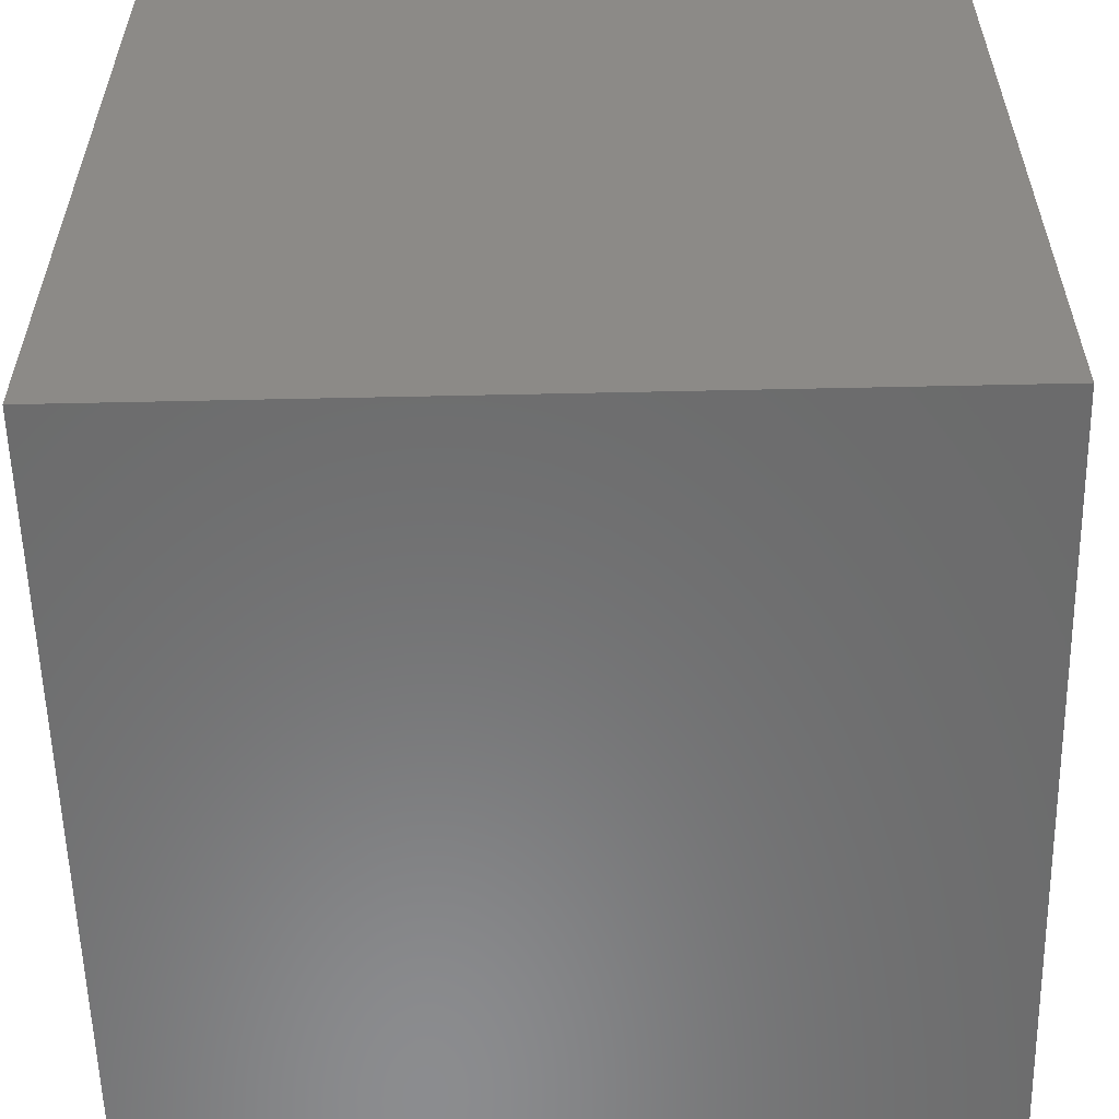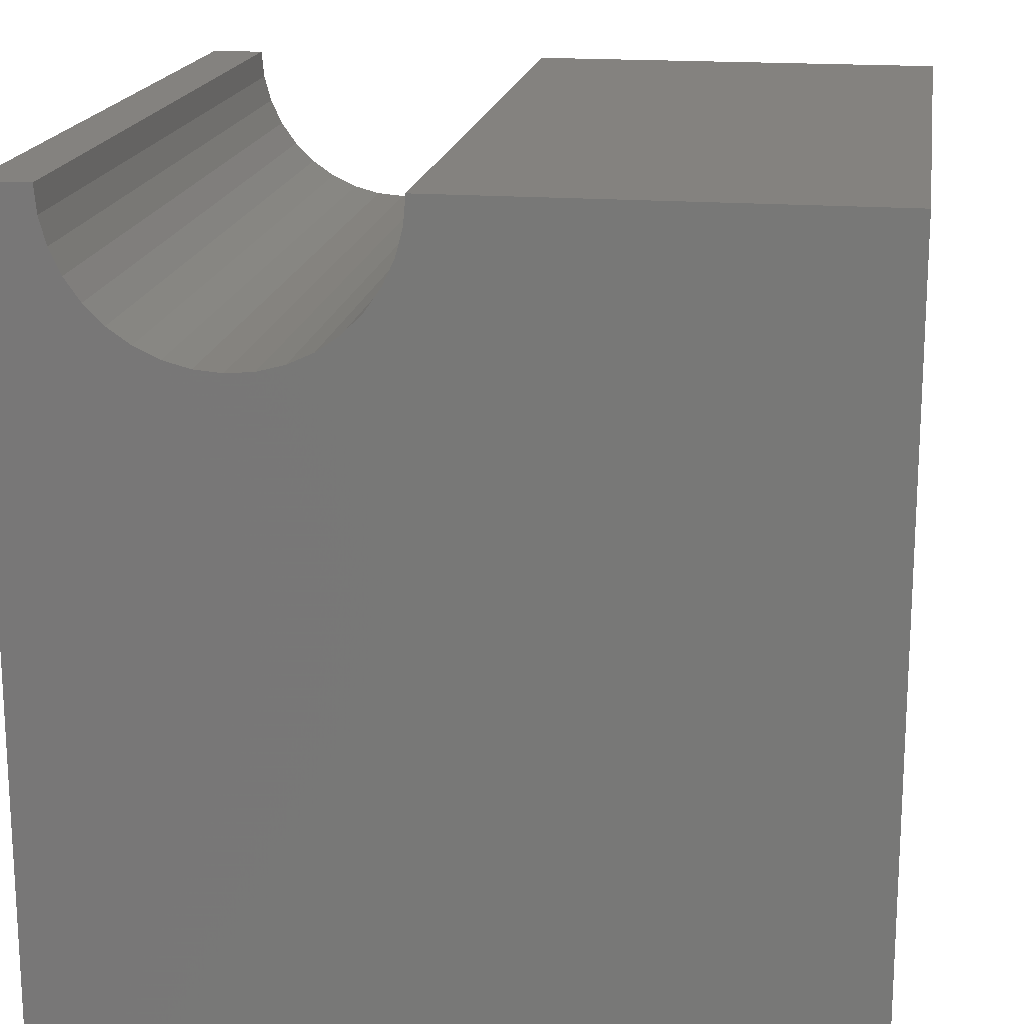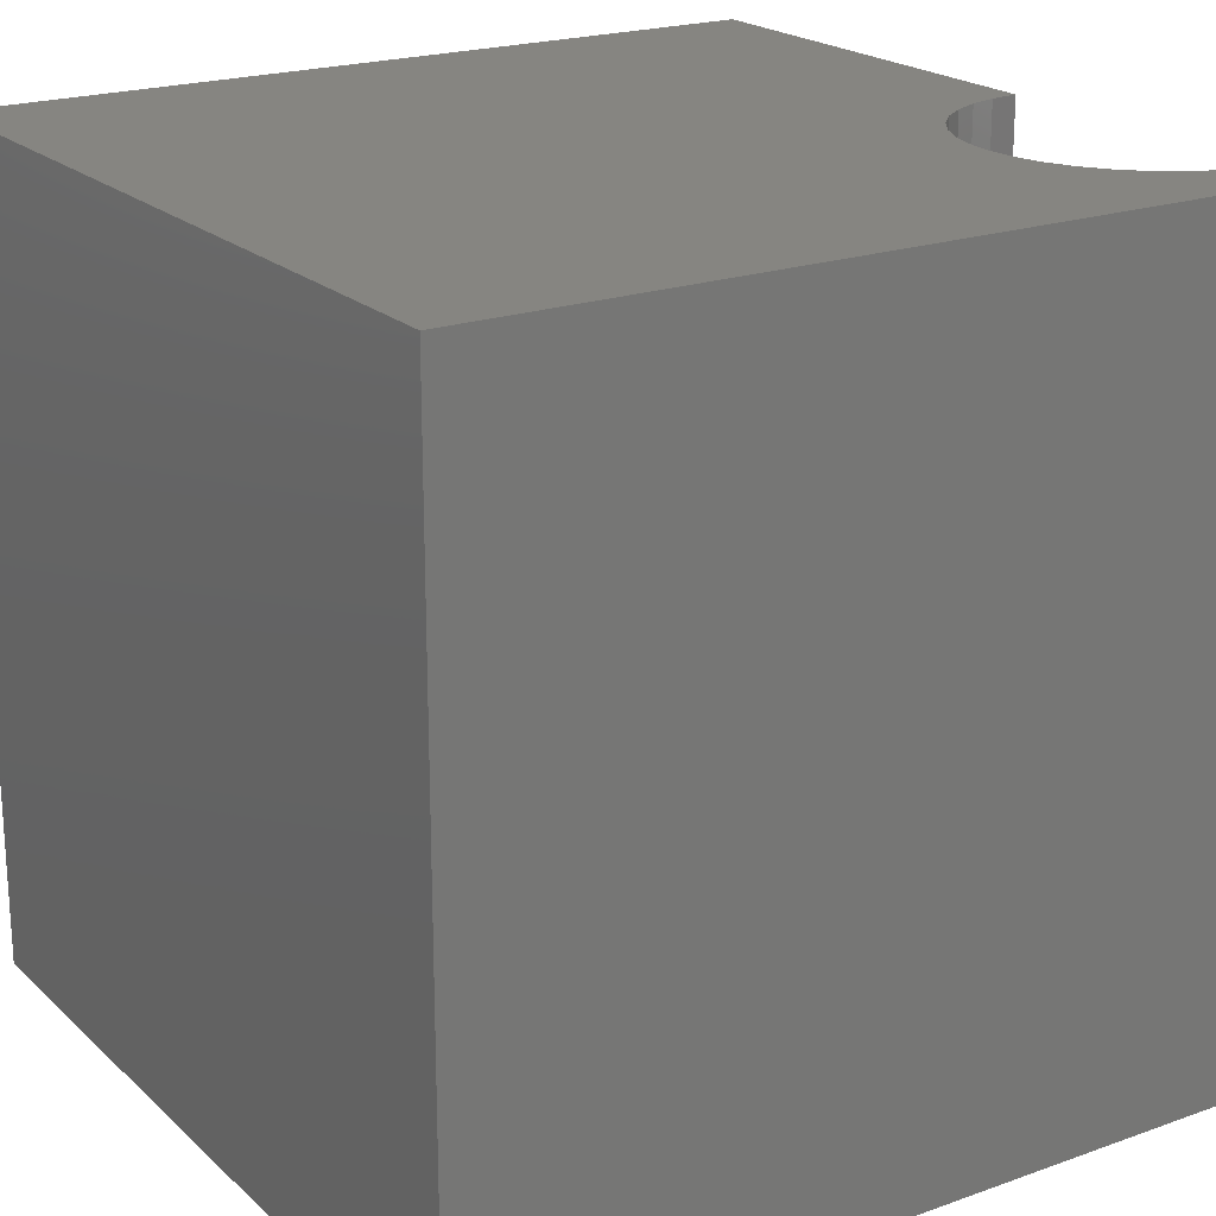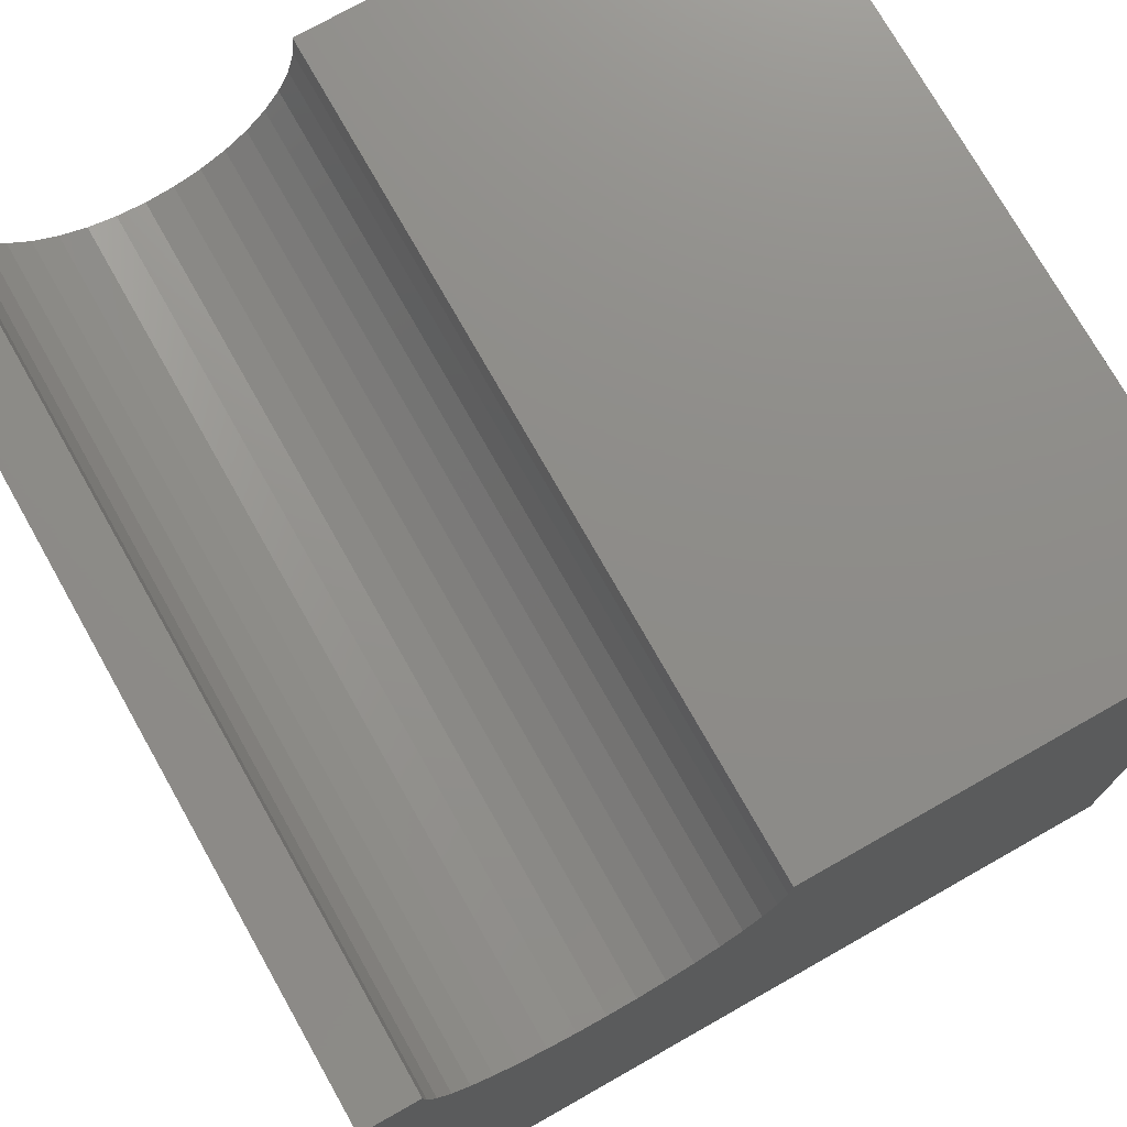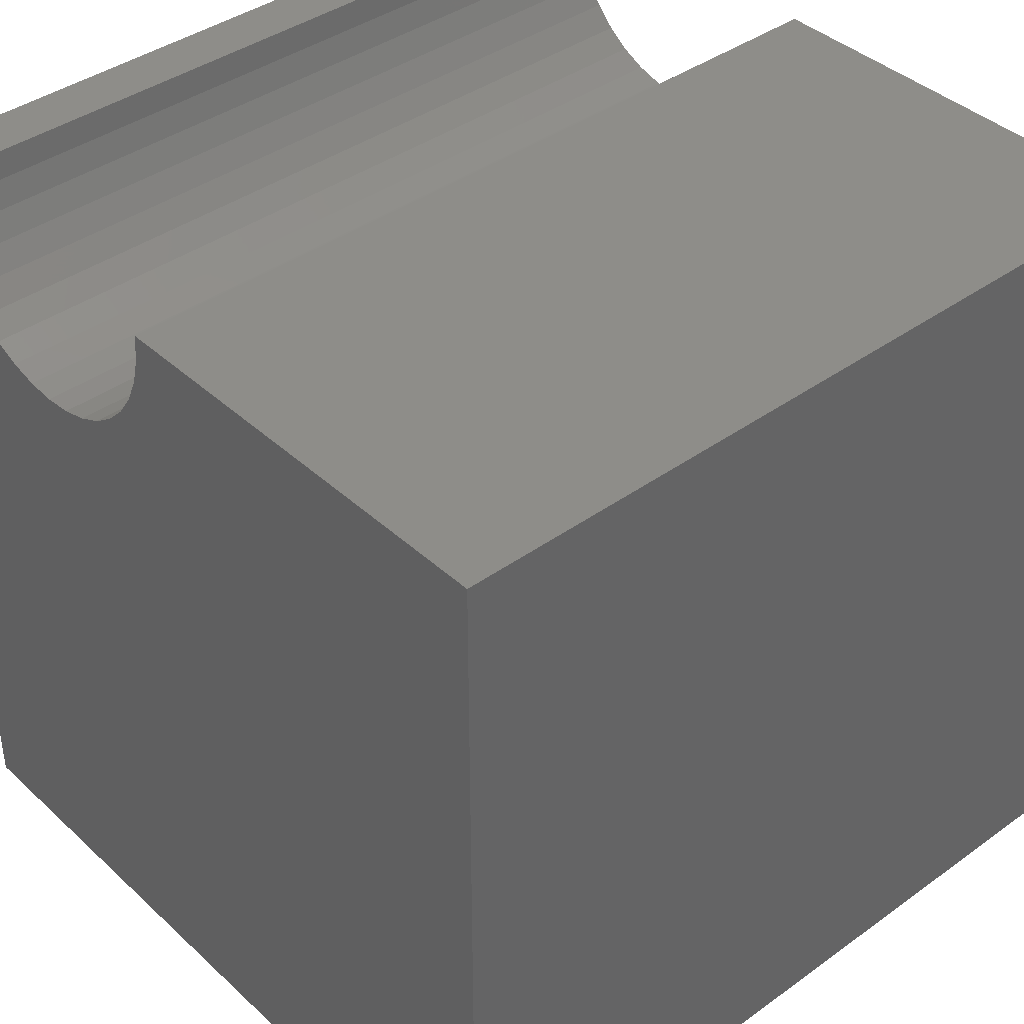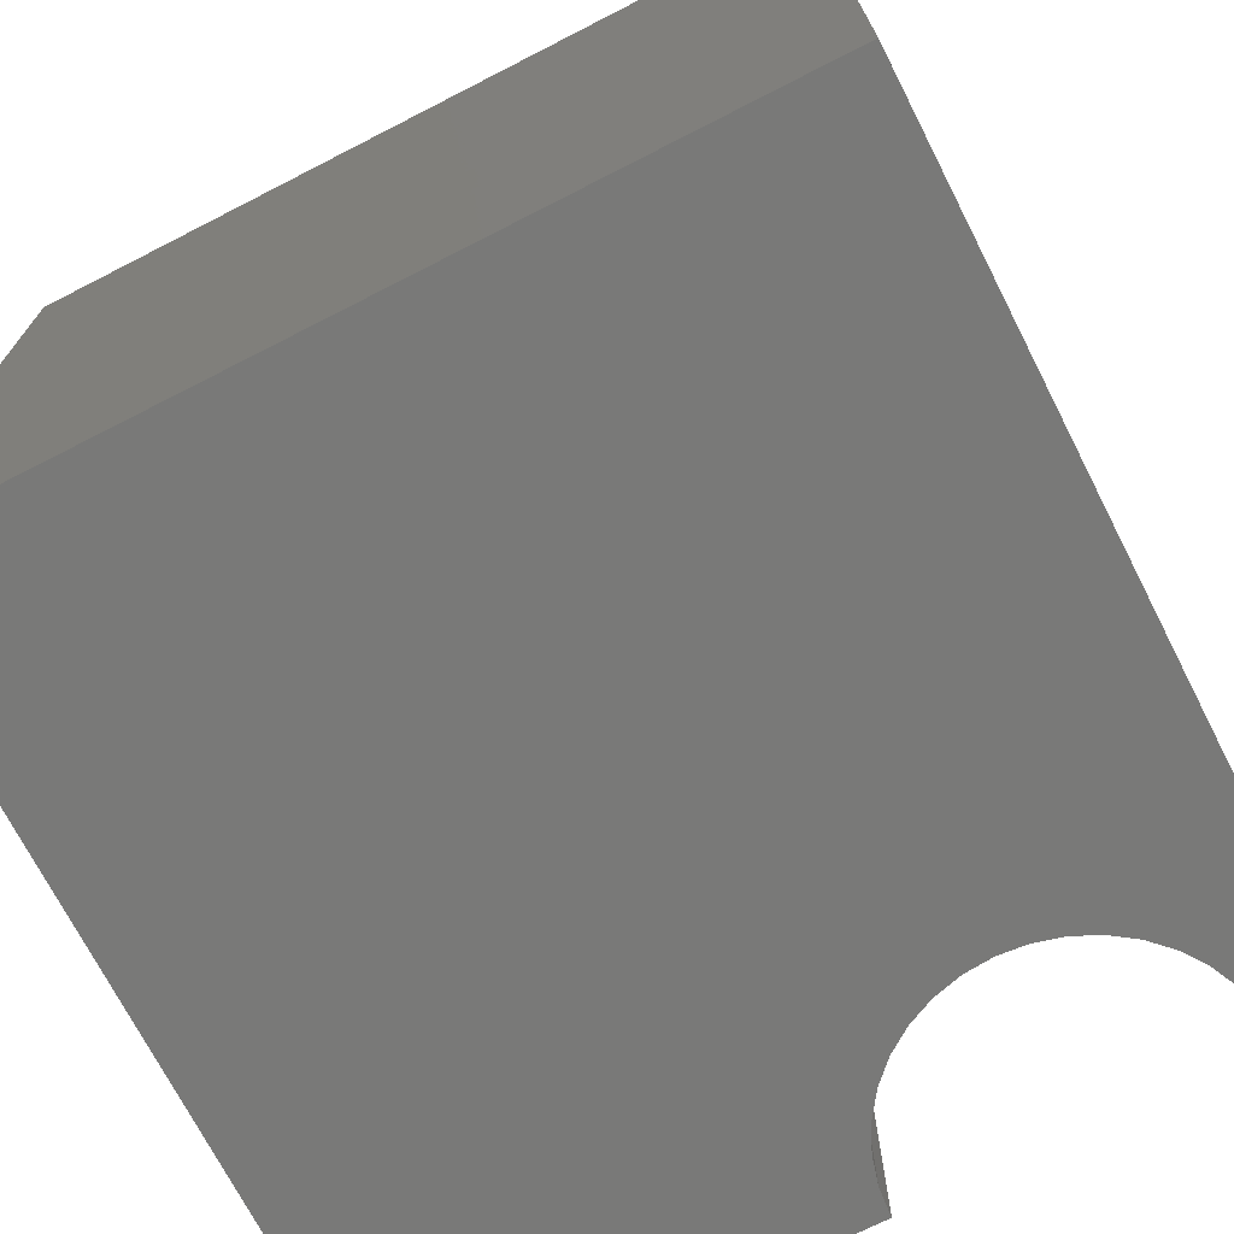
<metadata>
{"format":"stl","ext":"stl","renderer":"f3d","projection":"perspective","resolution":1024,"background":"white","views":[{"elev":-57.4,"azim":-88.7,"up":"+Z"},{"elev":17.7,"azim":8.7,"up":"+Z"},{"elev":20.8,"azim":-122.7,"up":"+Y"},{"elev":74.7,"azim":-29.5,"up":"+Z"},{"elev":40.1,"azim":48.4,"up":"+Z"},{"elev":-71.7,"azim":-152.9,"up":"+Y"}]}
</metadata>
<code>
# stl→obj: 46 verts, 88 faces
v 0.676 10 10
v 0 10 10
v 0.676 0 10
v 0 0 10
v 0 10 0
v 0 0 0
v 4.657 0 10
v 10 0 10
v 4.657 10 10
v 10 10 10
v 10 10 0
v 10 0 0
v 4.627 10 9.654
v 3.662 10 8.276
v 3.946 10 8.475
v 0.7062 10 9.654
v 0.796 10 9.319
v 0.9427 10 9.005
v 1.142 10 8.721
v 1.387 10 8.475
v 1.671 10 8.276
v 1.986 10 8.13
v 2.321 10 8.04
v 4.191 10 8.721
v 4.39 10 9.005
v 4.537 10 9.319
v 2.666 10 8.01
v 3.012 10 8.04
v 3.347 10 8.13
v 0.7062 0 9.654
v 4.191 0 8.721
v 3.946 0 8.475
v 2.666 0 8.01
v 2.321 0 8.04
v 4.627 0 9.654
v 4.537 0 9.319
v 4.39 0 9.005
v 1.986 0 8.13
v 1.671 0 8.276
v 1.387 0 8.475
v 1.142 0 8.721
v 0.9427 0 9.005
v 0.796 0 9.319
v 3.662 0 8.276
v 3.347 0 8.13
v 3.012 0 8.04
f 1 2 3
f 3 2 4
f 2 5 4
f 4 5 6
f 7 8 9
f 9 8 10
f 11 10 12
f 12 10 8
f 5 11 6
f 6 11 12
f 13 9 10
f 14 15 11
f 1 16 2
f 2 16 17
f 2 17 5
f 17 18 5
f 5 18 19
f 5 19 20
f 20 21 5
f 5 21 22
f 5 22 23
f 15 24 11
f 11 24 25
f 11 25 10
f 10 25 26
f 10 26 13
f 23 27 5
f 5 27 28
f 5 28 11
f 11 28 29
f 11 29 14
f 30 3 4
f 31 32 12
f 6 33 34
f 7 35 8
f 8 35 36
f 8 36 12
f 12 36 37
f 12 37 31
f 34 38 6
f 6 38 39
f 6 39 40
f 40 41 6
f 6 41 42
f 6 42 4
f 4 42 43
f 4 43 30
f 32 44 12
f 12 44 45
f 12 45 6
f 6 45 46
f 6 46 33
f 7 9 13
f 7 13 35
f 35 13 26
f 35 26 36
f 36 26 25
f 36 25 37
f 37 25 24
f 37 24 31
f 31 24 15
f 31 15 32
f 32 15 14
f 32 14 44
f 44 14 29
f 44 29 45
f 45 29 28
f 45 28 46
f 46 28 27
f 46 27 33
f 33 27 23
f 33 23 34
f 34 23 22
f 34 22 38
f 38 22 21
f 38 21 39
f 39 21 20
f 39 20 40
f 40 20 19
f 40 19 41
f 41 19 18
f 41 18 42
f 42 18 17
f 42 17 43
f 43 17 16
f 43 16 30
f 30 16 1
f 30 1 3

</code>
